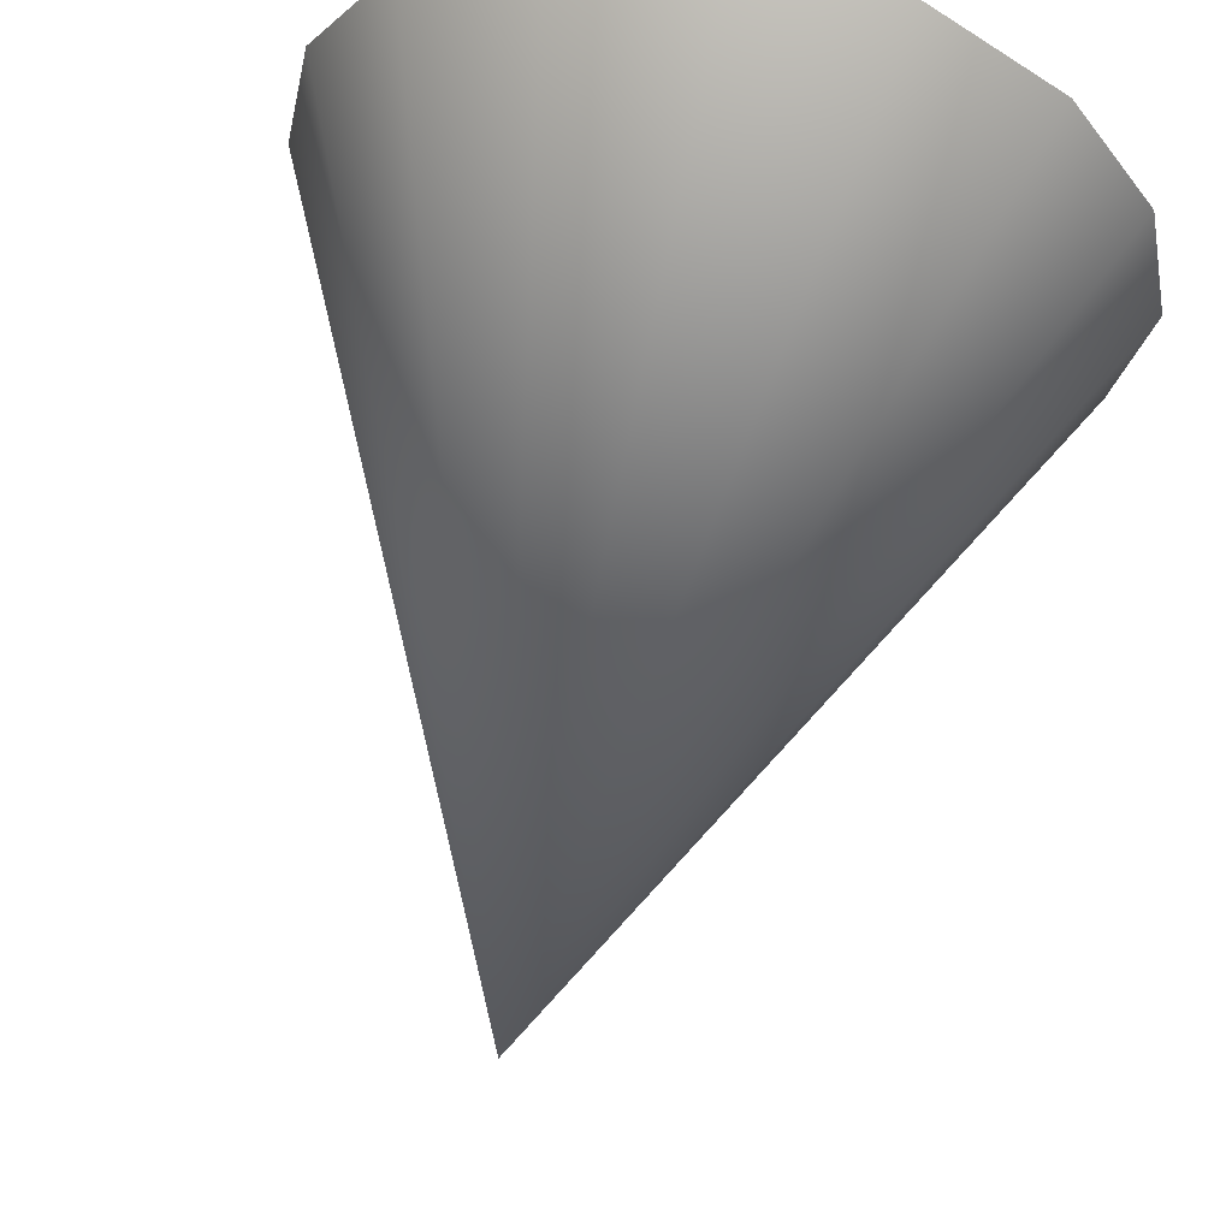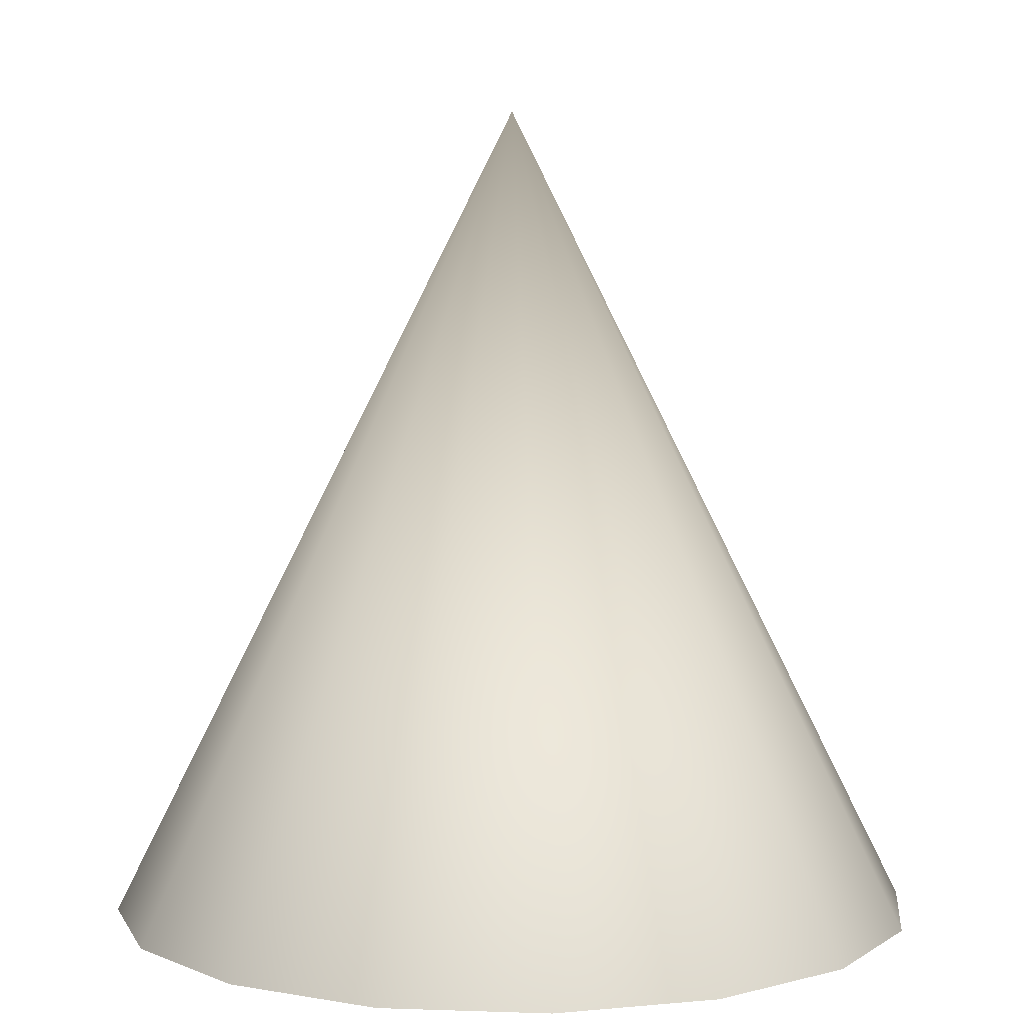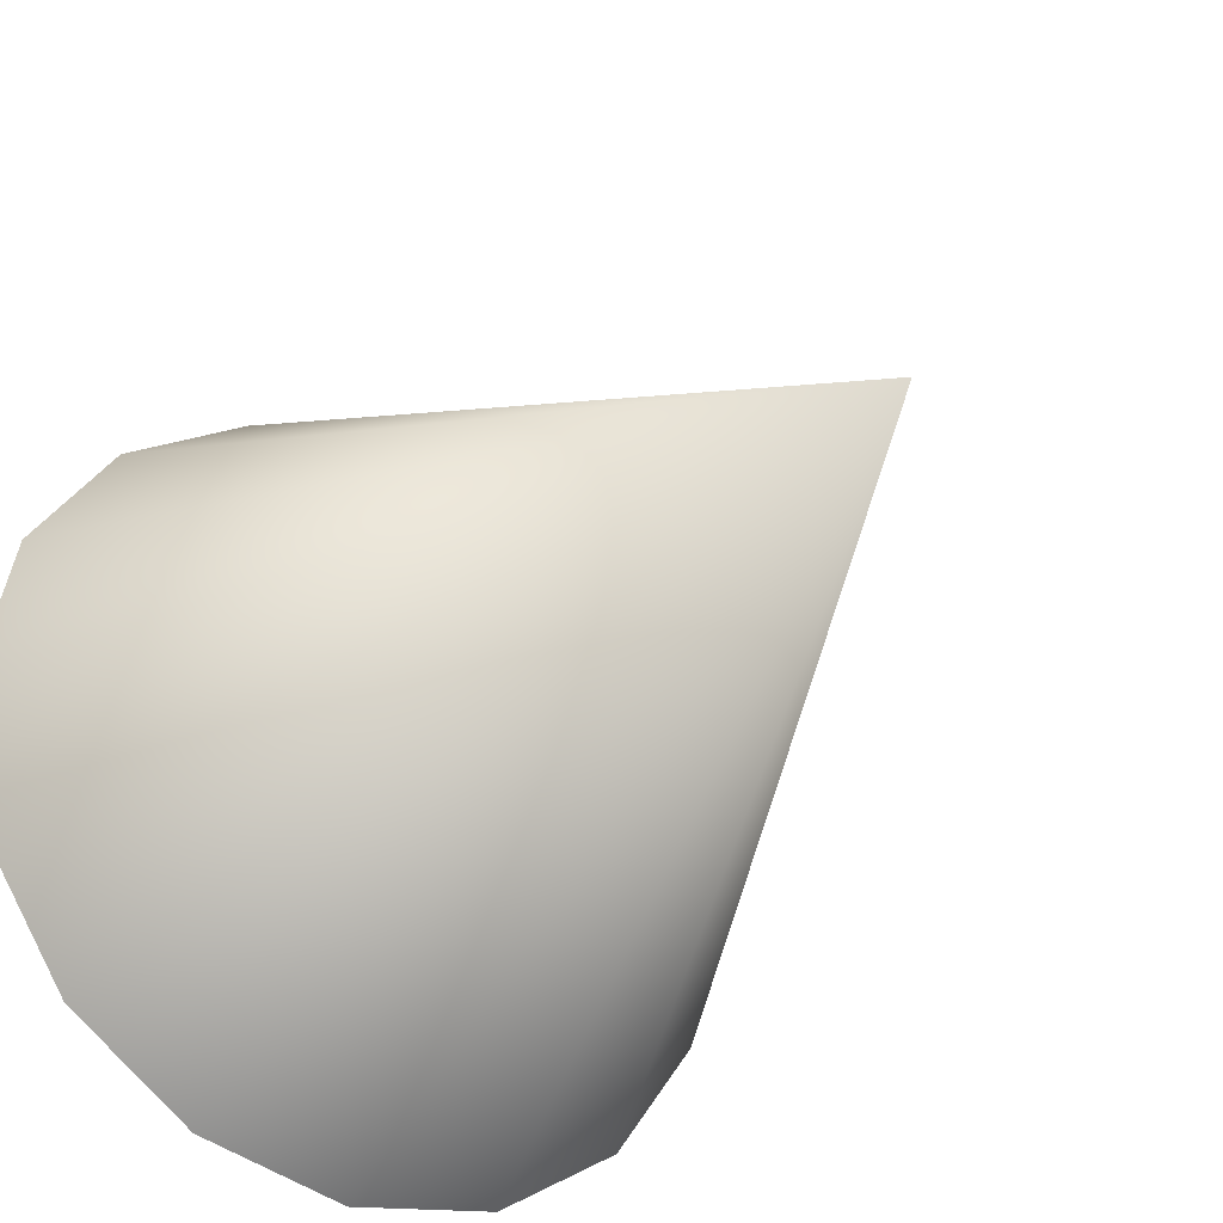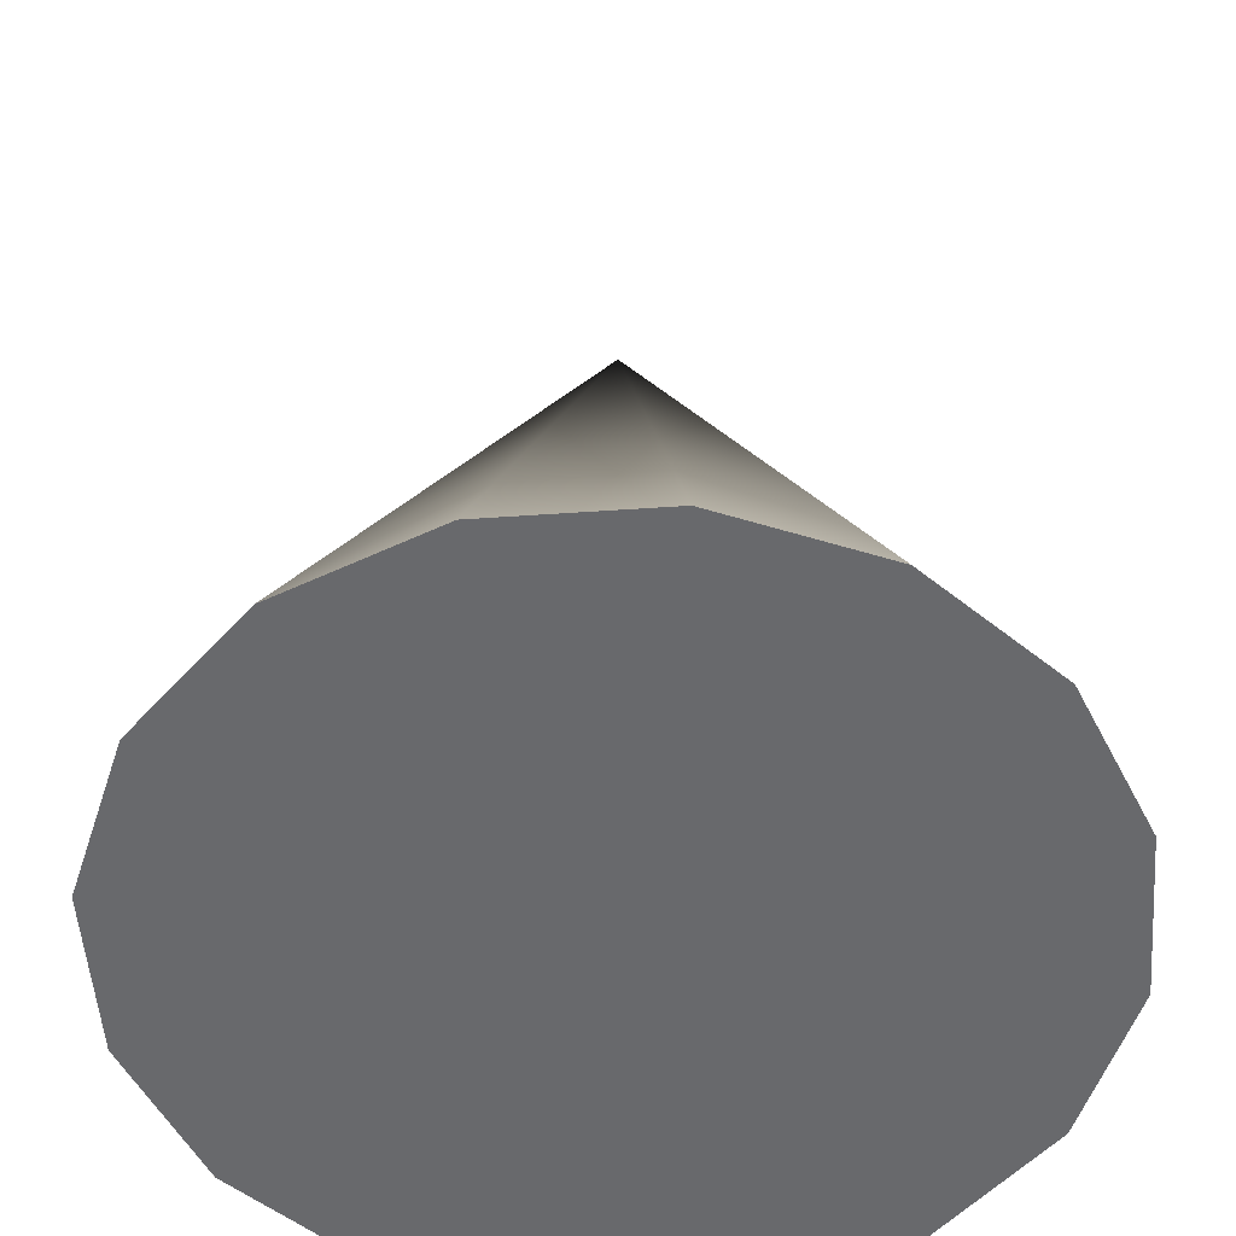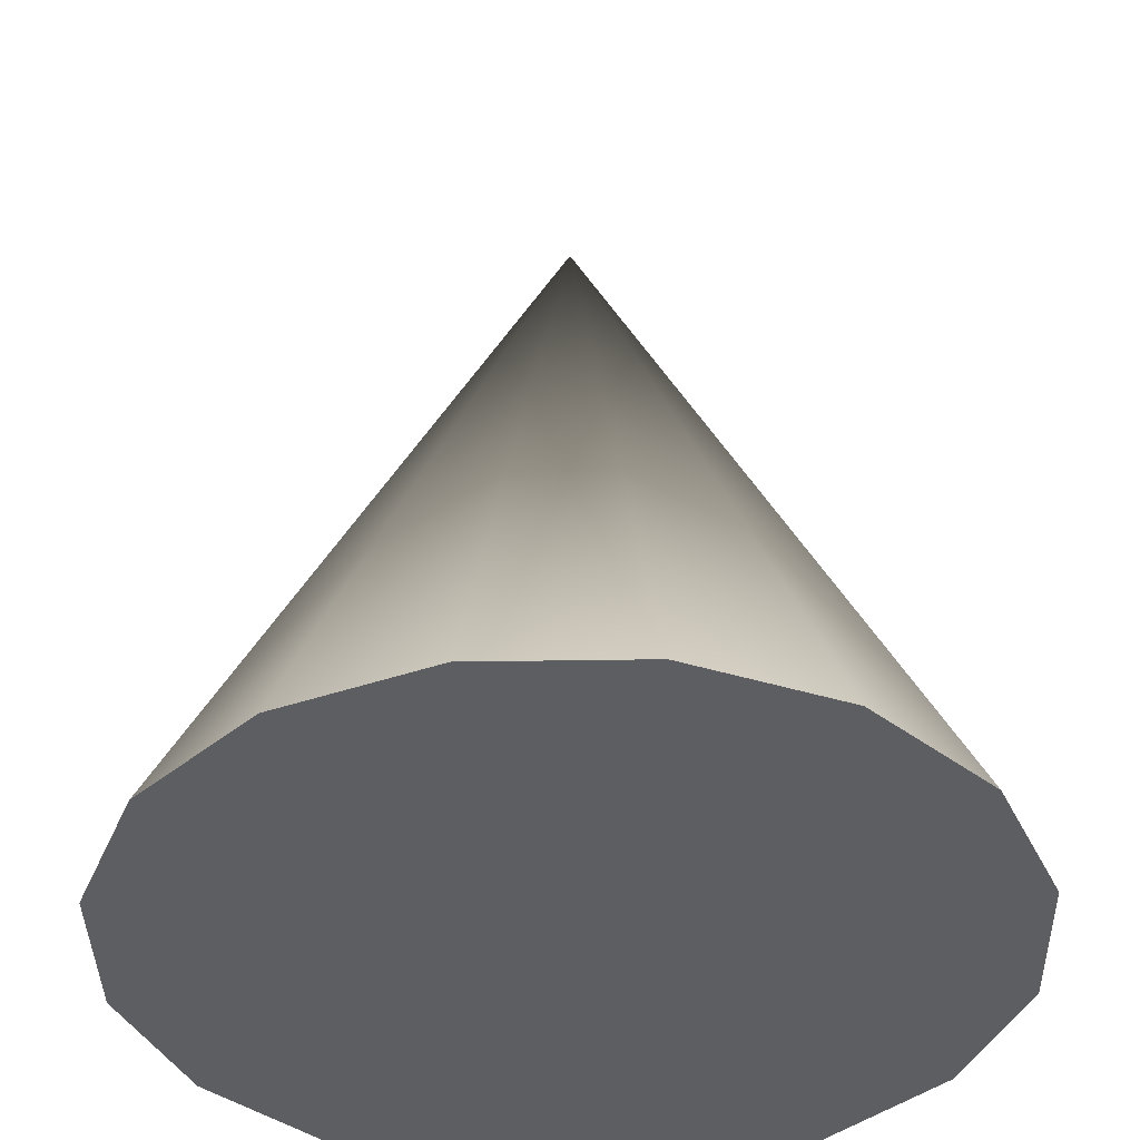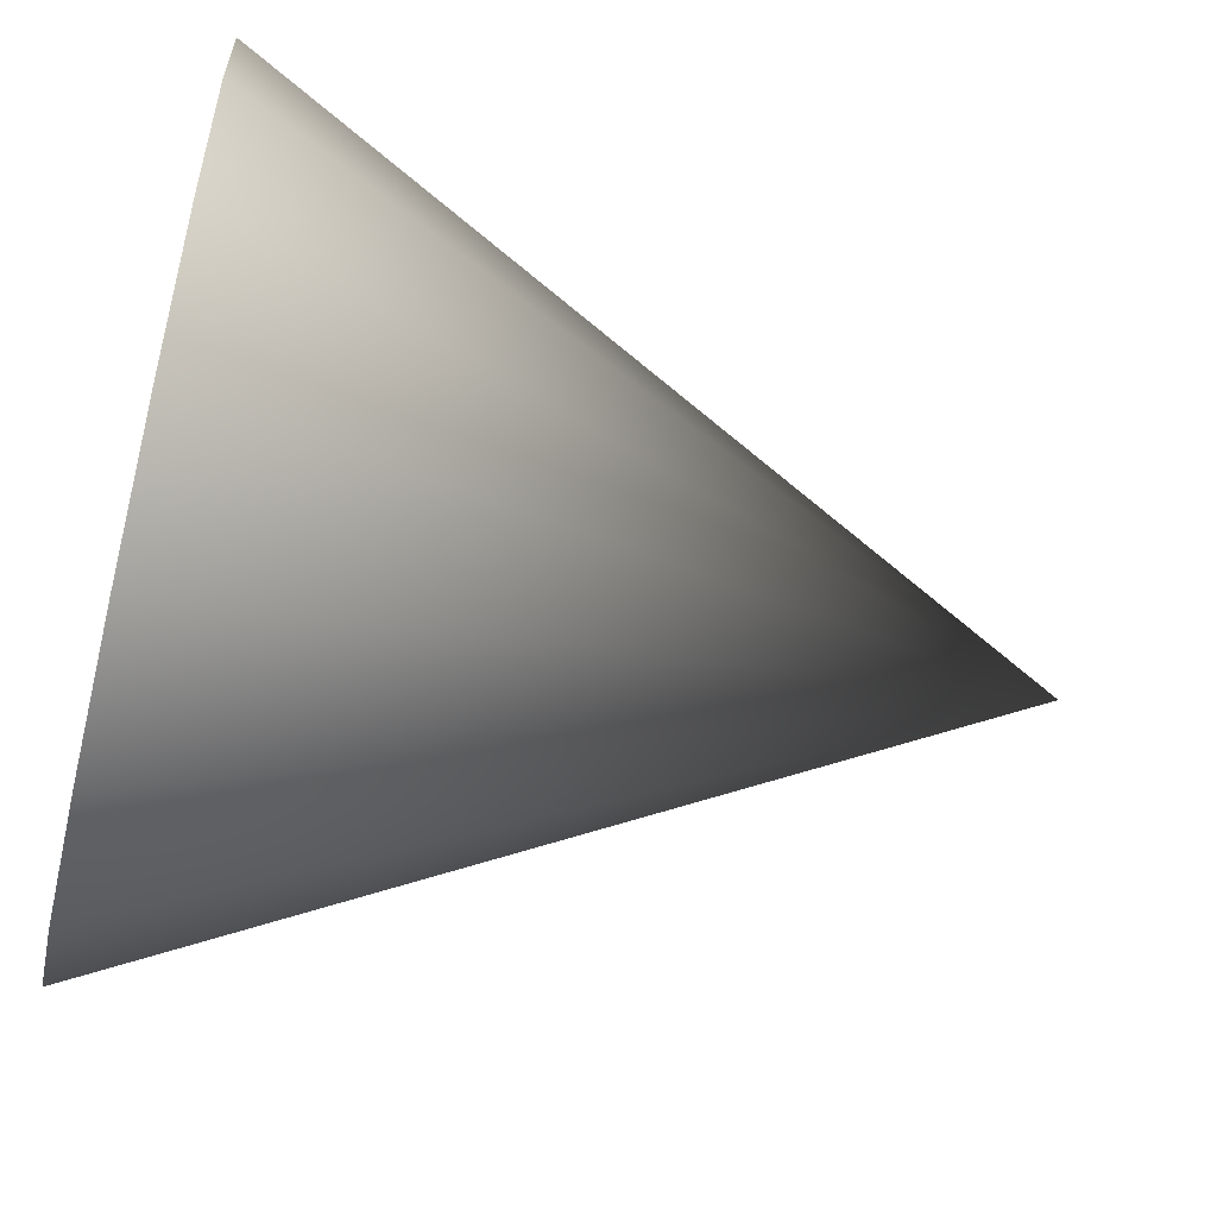
<metadata>
{"format":"obj","ext":"obj","renderer":"f3d","projection":"perspective","resolution":1024,"background":"white","views":[{"elev":62.9,"azim":-166.7,"up":"+Z"},{"elev":5.9,"azim":-27.6,"up":"+Y"},{"elev":-32.7,"azim":145.3,"up":"+Z"},{"elev":-52.8,"azim":105.5,"up":"+Y"},{"elev":-38.9,"azim":-77.6,"up":"+Y"},{"elev":-57.9,"azim":76.5,"up":"+Z"}]}
</metadata>
<code>
o Cone
v 0 0 -2.5
v 0.1913 0 -2.462
v 0.3536 0 -2.354
v 0.4619 0 -2.191
v 0.5 0 -2
v 0.4619 0 -1.809
v 0.3536 0 -1.646
v 0.1913 0 -1.538
v 0 0 -1.5
v -0.1913 0 -1.538
v -0.3536 0 -1.646
v -0.4619 0 -1.809
v -0.5 0 -2
v -0.4619 0 -2.191
v -0.3536 0 -2.354
v -0.1913 0 -2.462
v 0 1 -2
f 1 17 2
f 2 17 3
f 3 17 4
f 4 17 5
f 5 17 6
f 6 17 7
f 7 17 8
f 8 17 9
f 9 17 10
f 10 17 11
f 11 17 12
f 12 17 13
f 13 17 14
f 14 17 15
f 8 12 16
f 15 17 16
f 16 17 1
f 16 1 2
f 2 3 16
f 3 4 16
f 4 5 6
f 6 7 4
f 7 8 4
f 8 9 10
f 10 11 8
f 11 12 8
f 12 13 14
f 14 15 12
f 15 16 12
f 16 4 8

</code>
